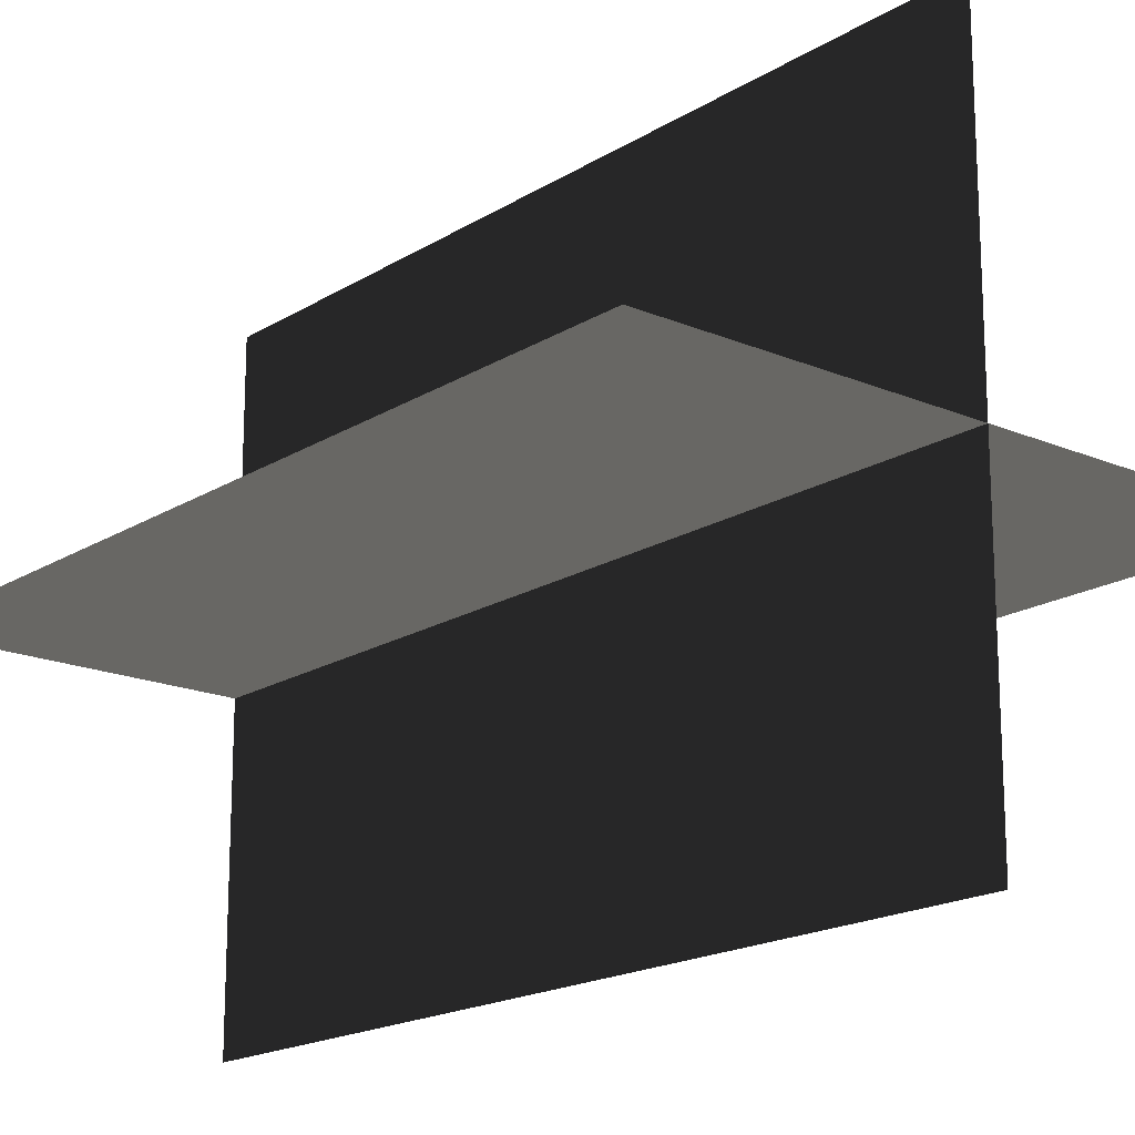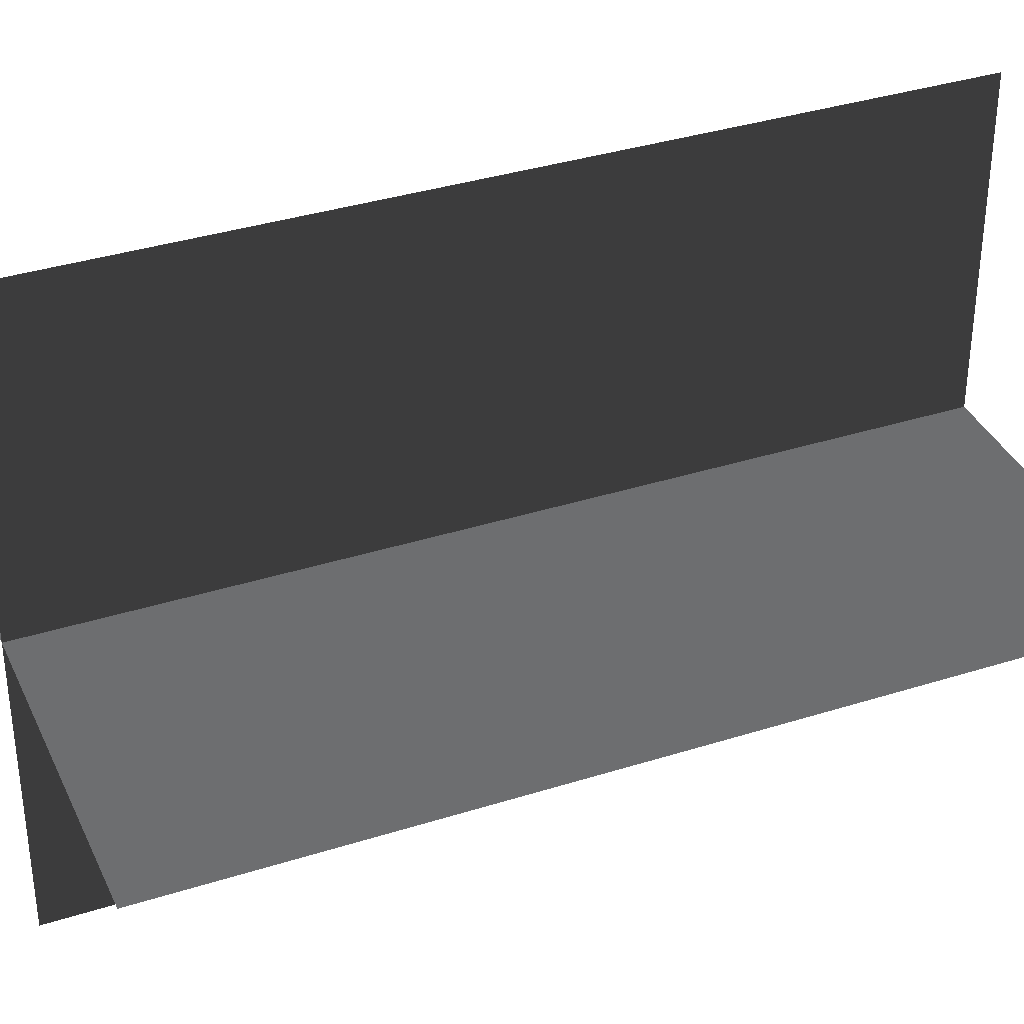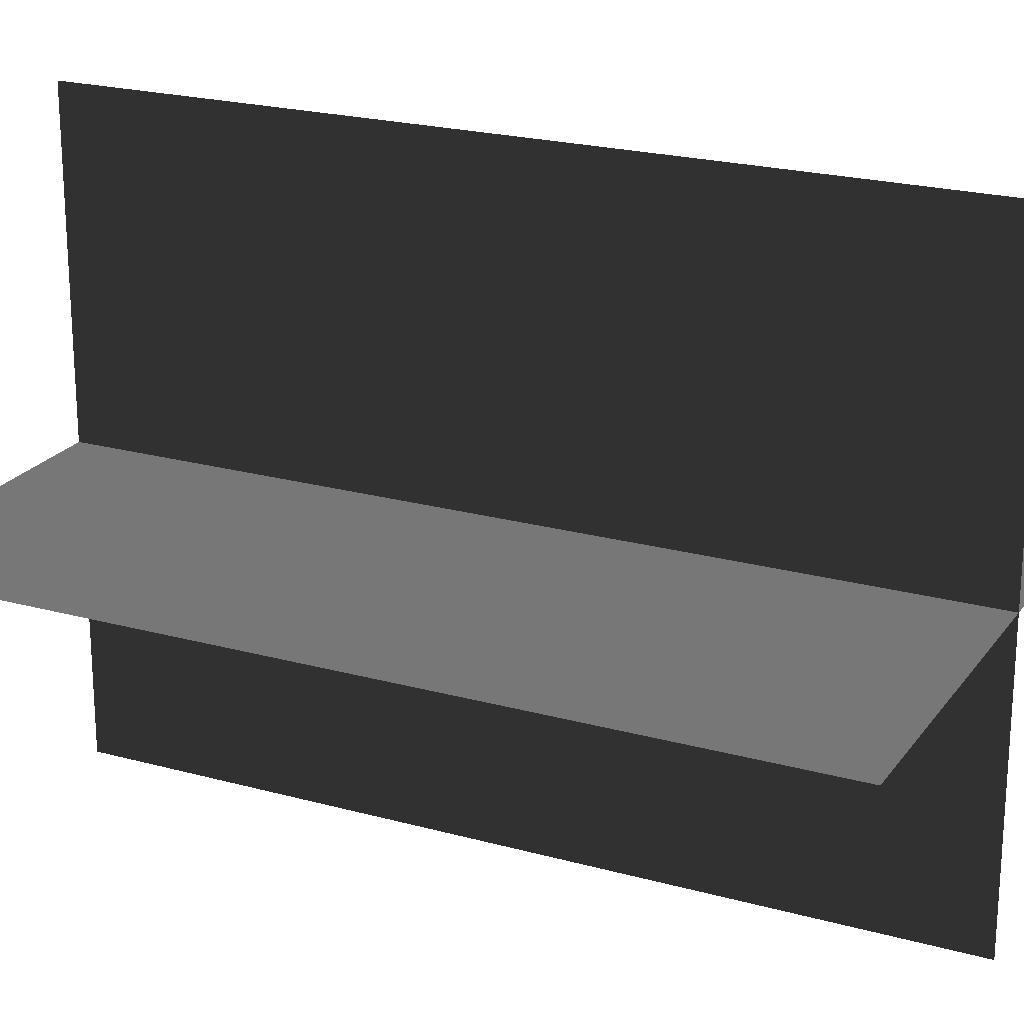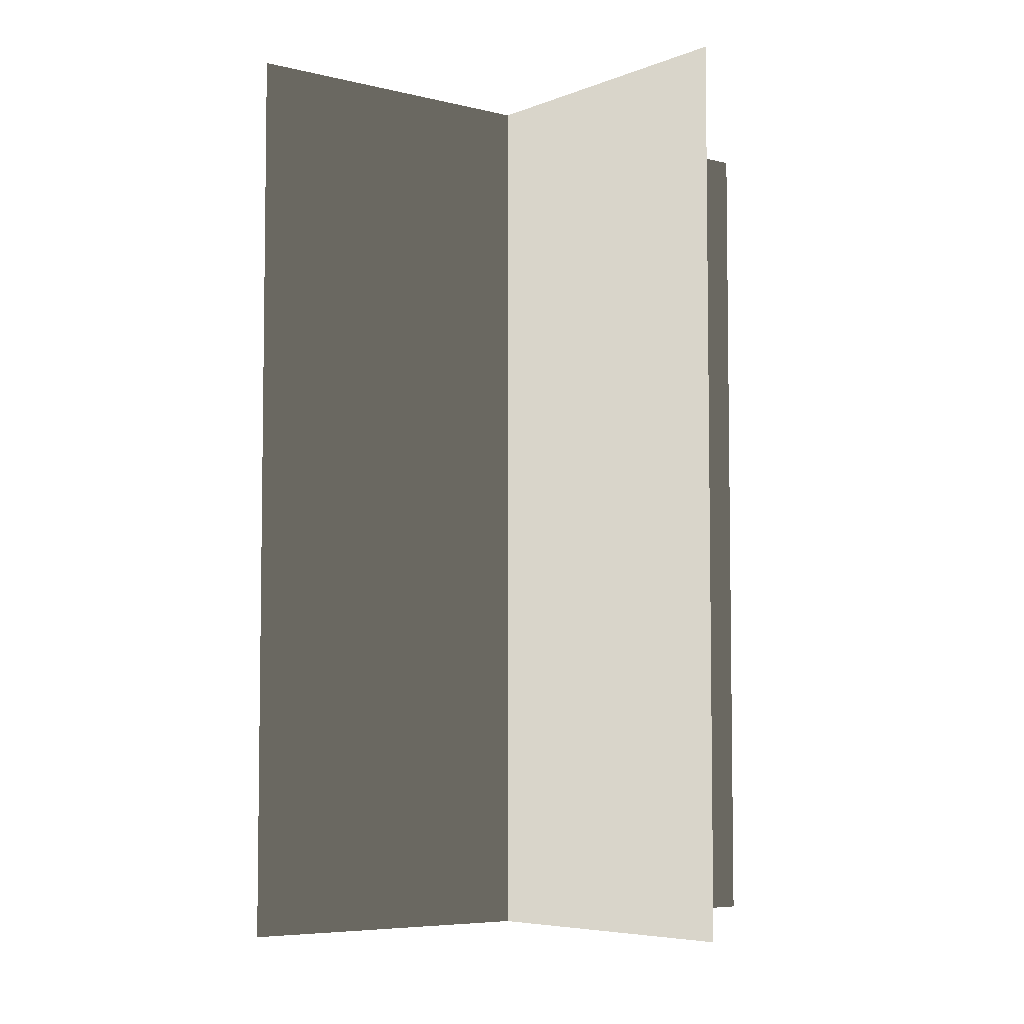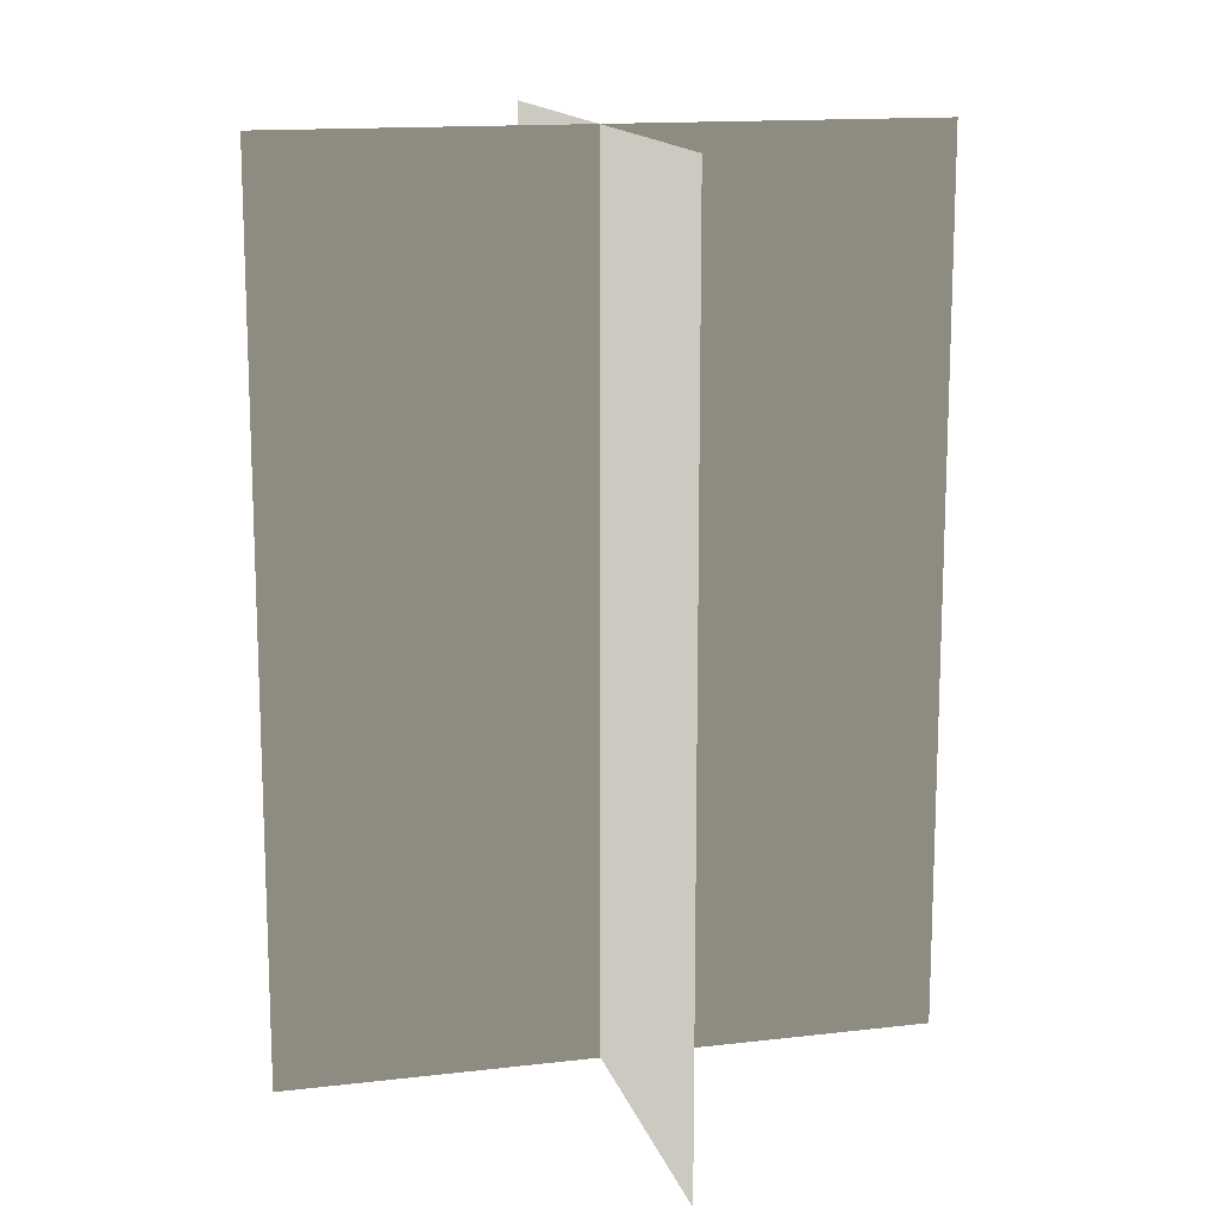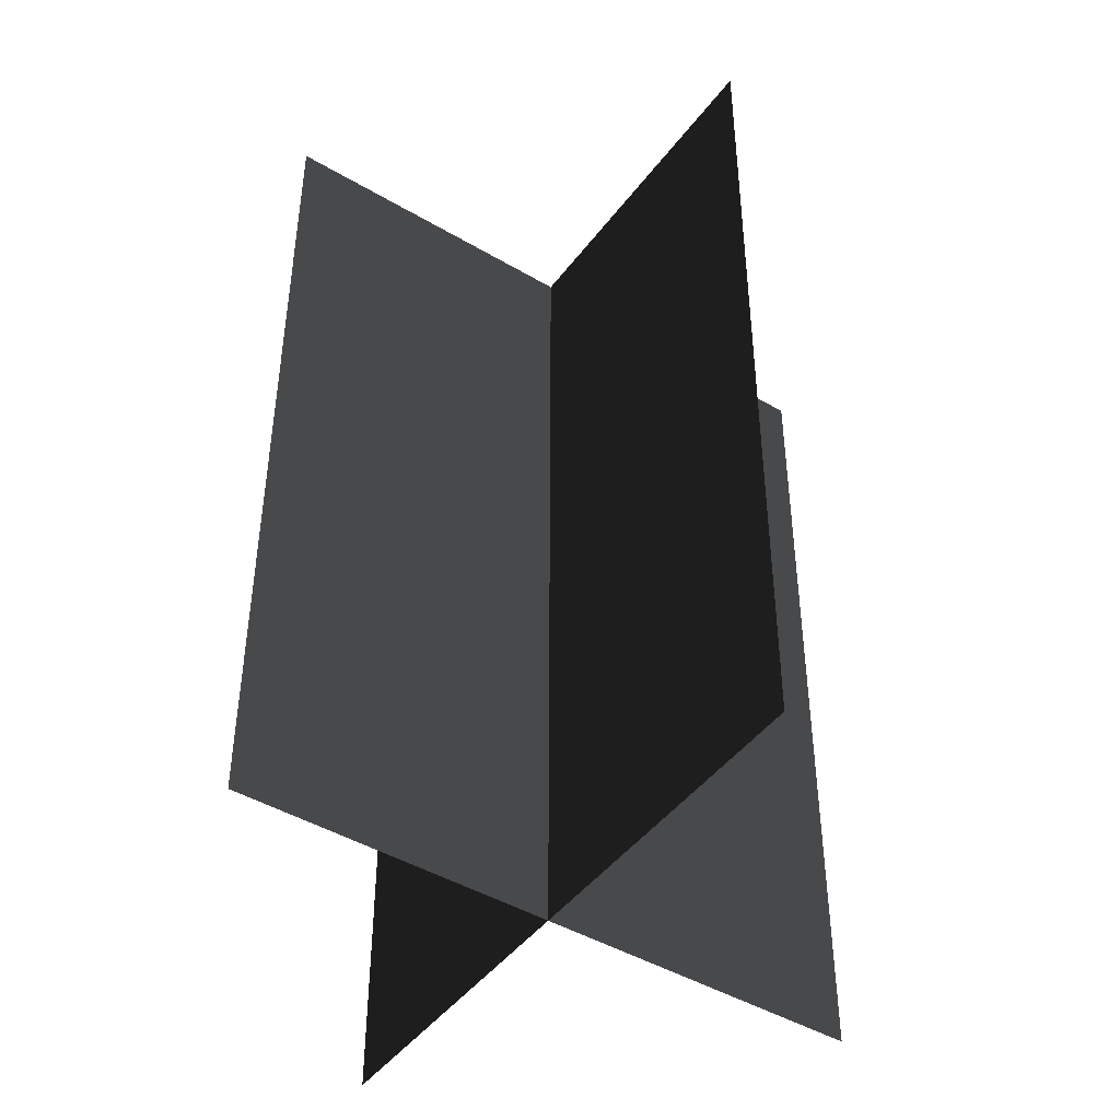
<metadata>
{"format":"obj","ext":"obj","renderer":"f3d","projection":"perspective","resolution":1024,"background":"white","views":[{"elev":-17.9,"azim":140.2,"up":"+Y"},{"elev":36.2,"azim":-112.5,"up":"+Y"},{"elev":21.8,"azim":-64.1,"up":"+Y"},{"elev":-5.7,"azim":51.6,"up":"+Z"},{"elev":14.4,"azim":75.6,"up":"+Z"},{"elev":-45.0,"azim":145.6,"up":"+Z"}]}
</metadata>
<code>
v 0.005385 0.1548 1.87e-06
v 0.005385 0.1548 0.4323
v 0.005386 -0.1631 1.908e-06
v 0.005386 -0.1631 0.4323
v -0.1562 -0.009194 1.891e-06
v -0.1562 -0.009194 0.4323
v 0.1617 -0.009194 1.891e-06
v 0.1617 -0.009194 0.4323
g Palm_Tree_23181_252
f 1 3 2
f 2 3 4
f 5 7 6
f 6 7 8

</code>
